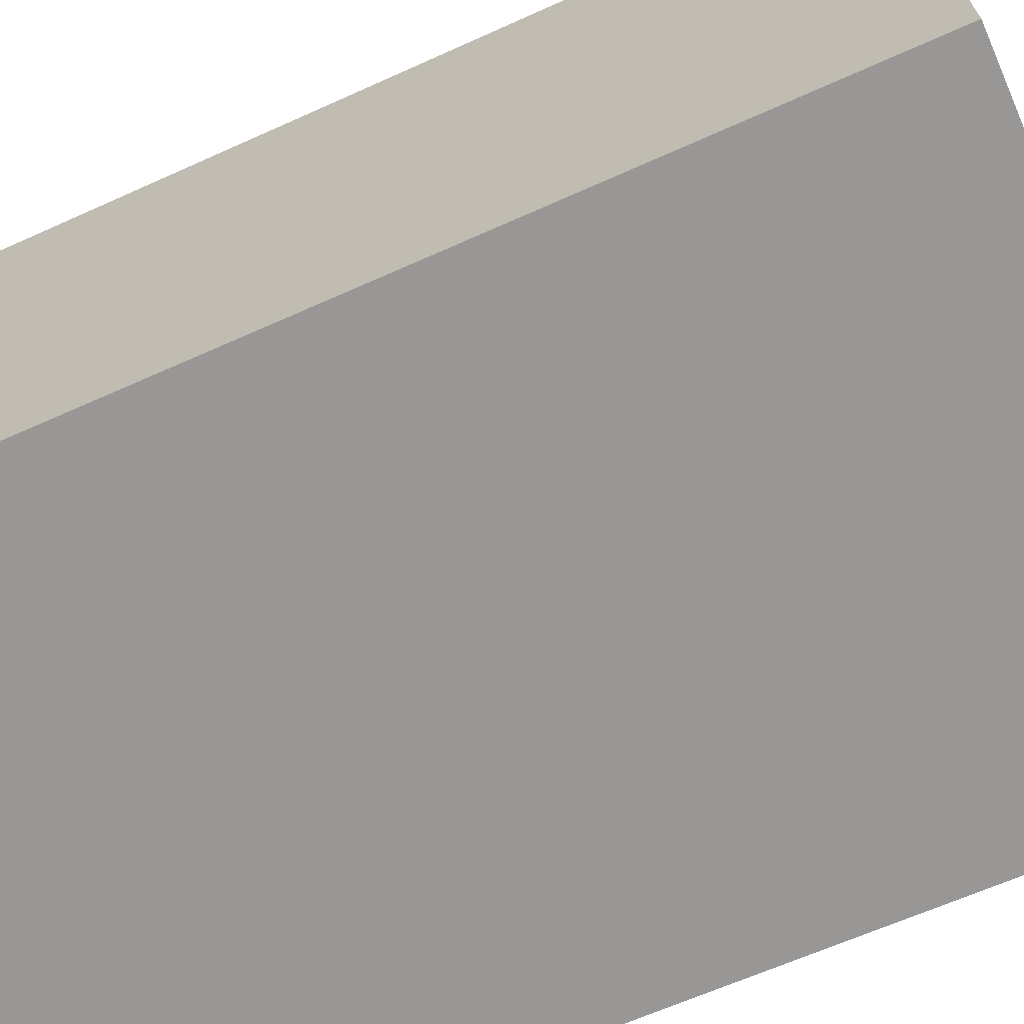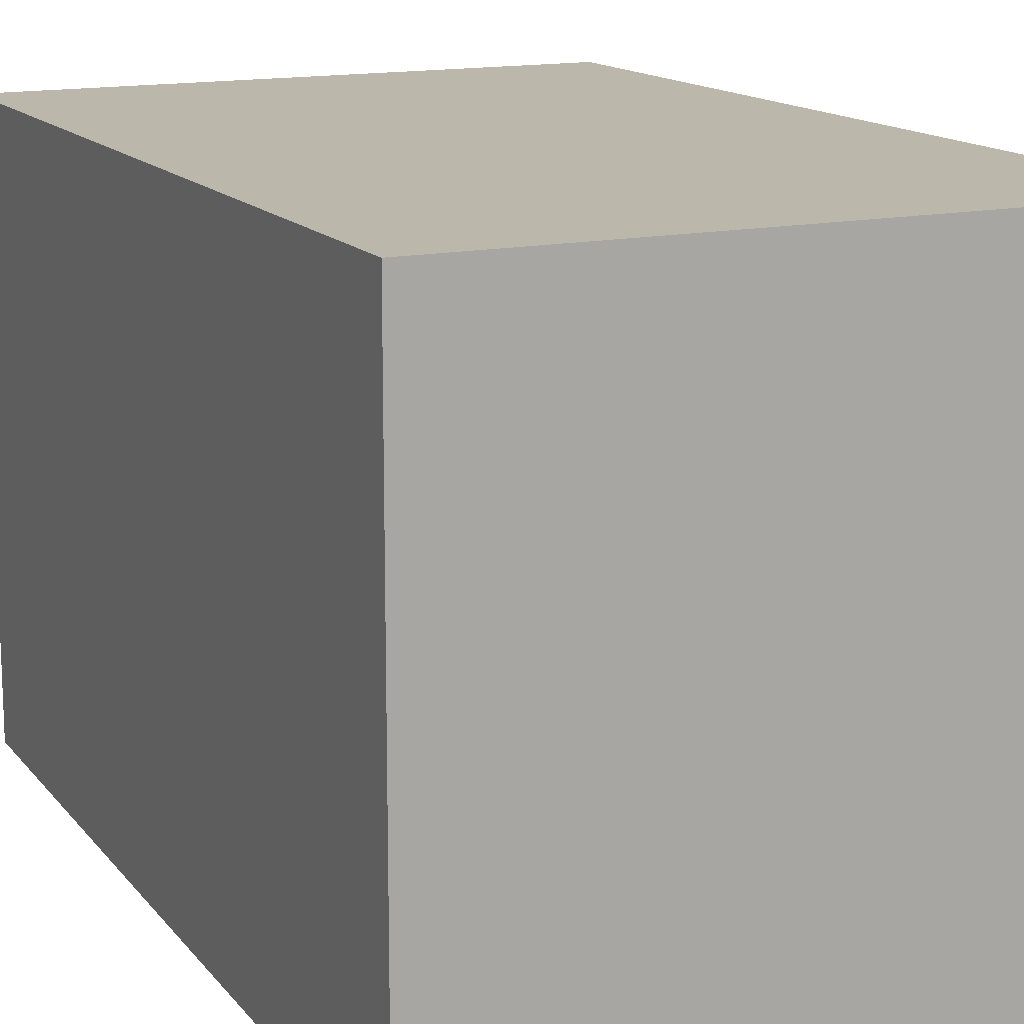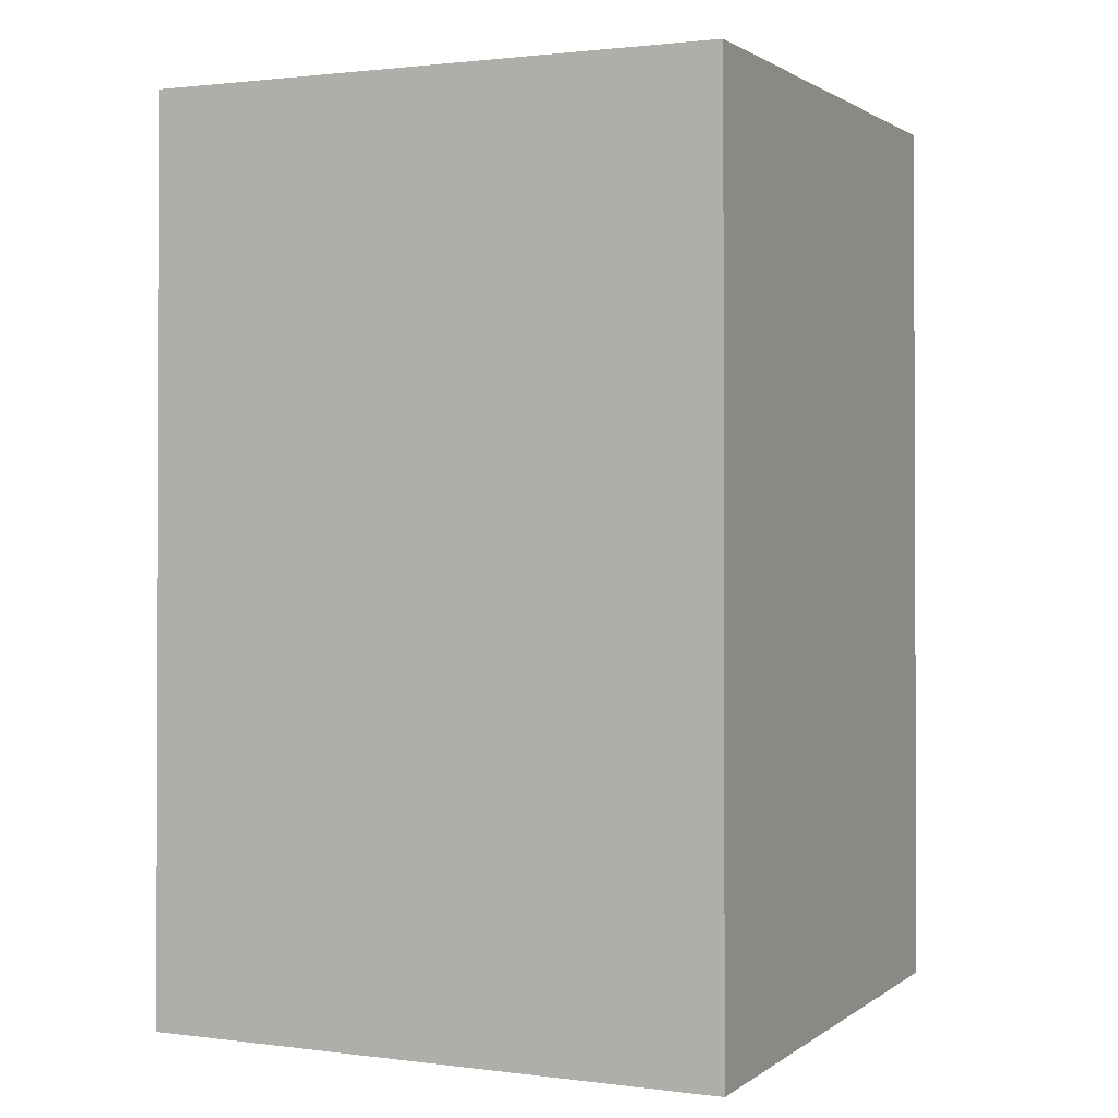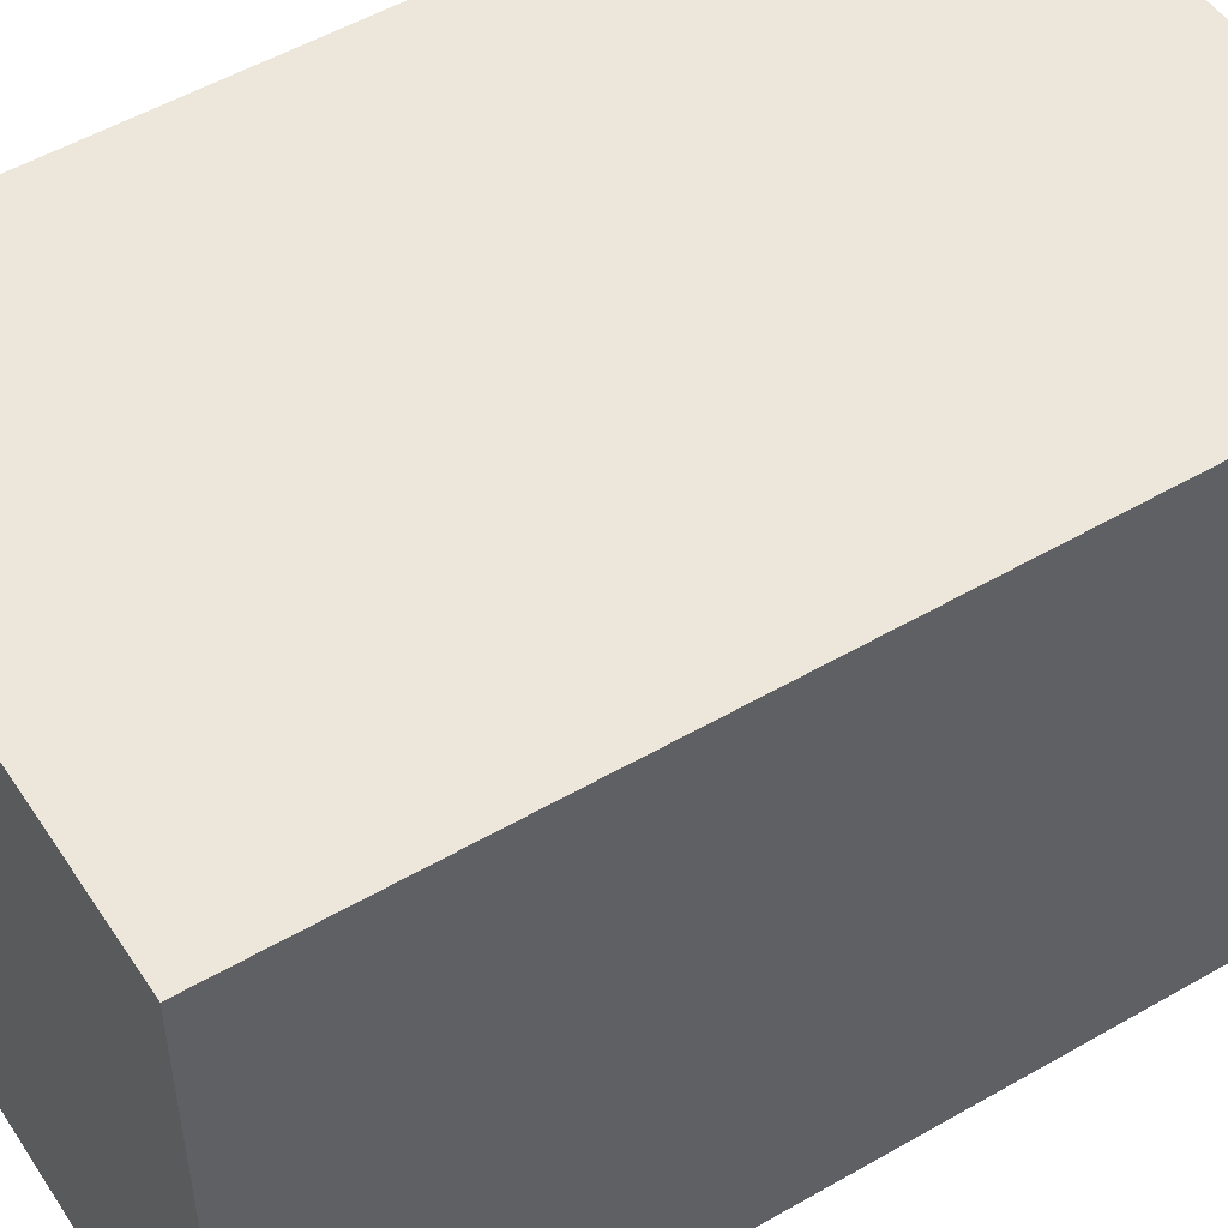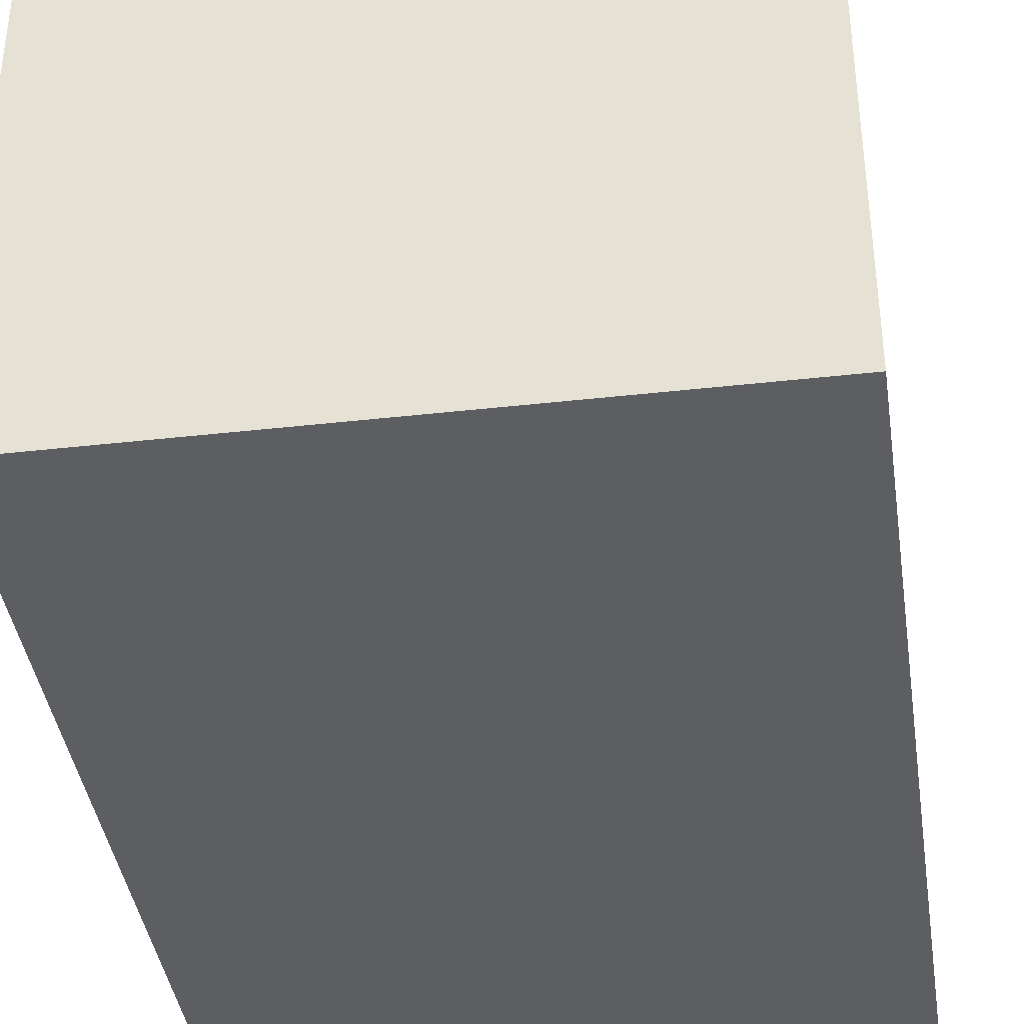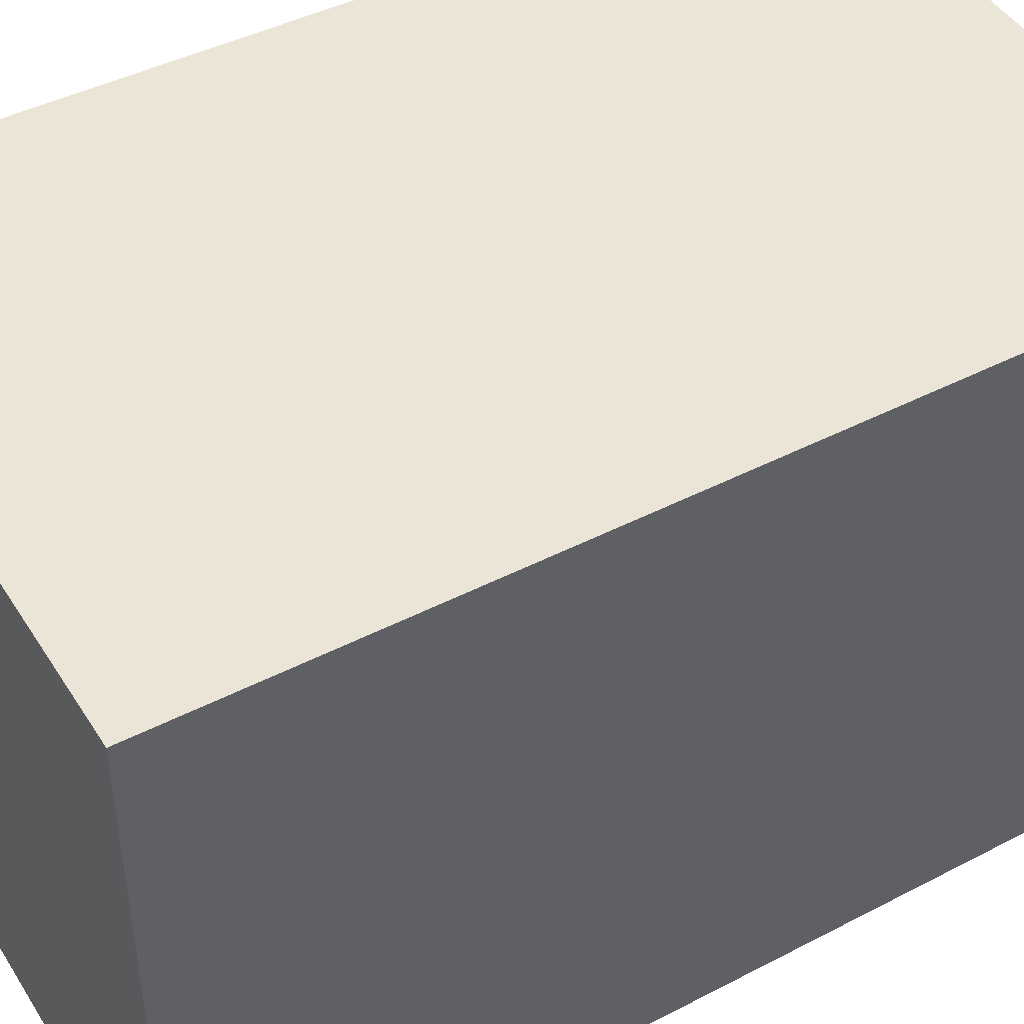
<metadata>
{"format":"obj","ext":"obj","renderer":"f3d","projection":"perspective","resolution":1024,"background":"white","views":[{"elev":-68.4,"azim":-66.2,"up":"+Z"},{"elev":14.7,"azim":-24.8,"up":"+Z"},{"elev":1.4,"azim":114.9,"up":"+Y"},{"elev":50.8,"azim":-122.5,"up":"+Z"},{"elev":-38.9,"azim":-171.9,"up":"+Z"},{"elev":45.7,"azim":59.5,"up":"+Z"}]}
</metadata>
<code>
g default
v 2.126 1.51 7.977
v 3.059 1.51 7.977
v 2.126 1.51 7.044
v 3.059 1.51 7.044
v 3.067 0.04086 7.985
v 2.117 0.04086 7.985
v 3.067 0.04086 7.035
v 2.117 0.04086 7.035
g pasted__pasted__pasted__pCube1 pasted__pasted__group8 pasted__group11 group16
f 8 7 5 6
f 2 1 6 5
f 1 2 4 3
f 4 7 8 3
f 2 5 7 4
f 6 1 3 8

</code>
